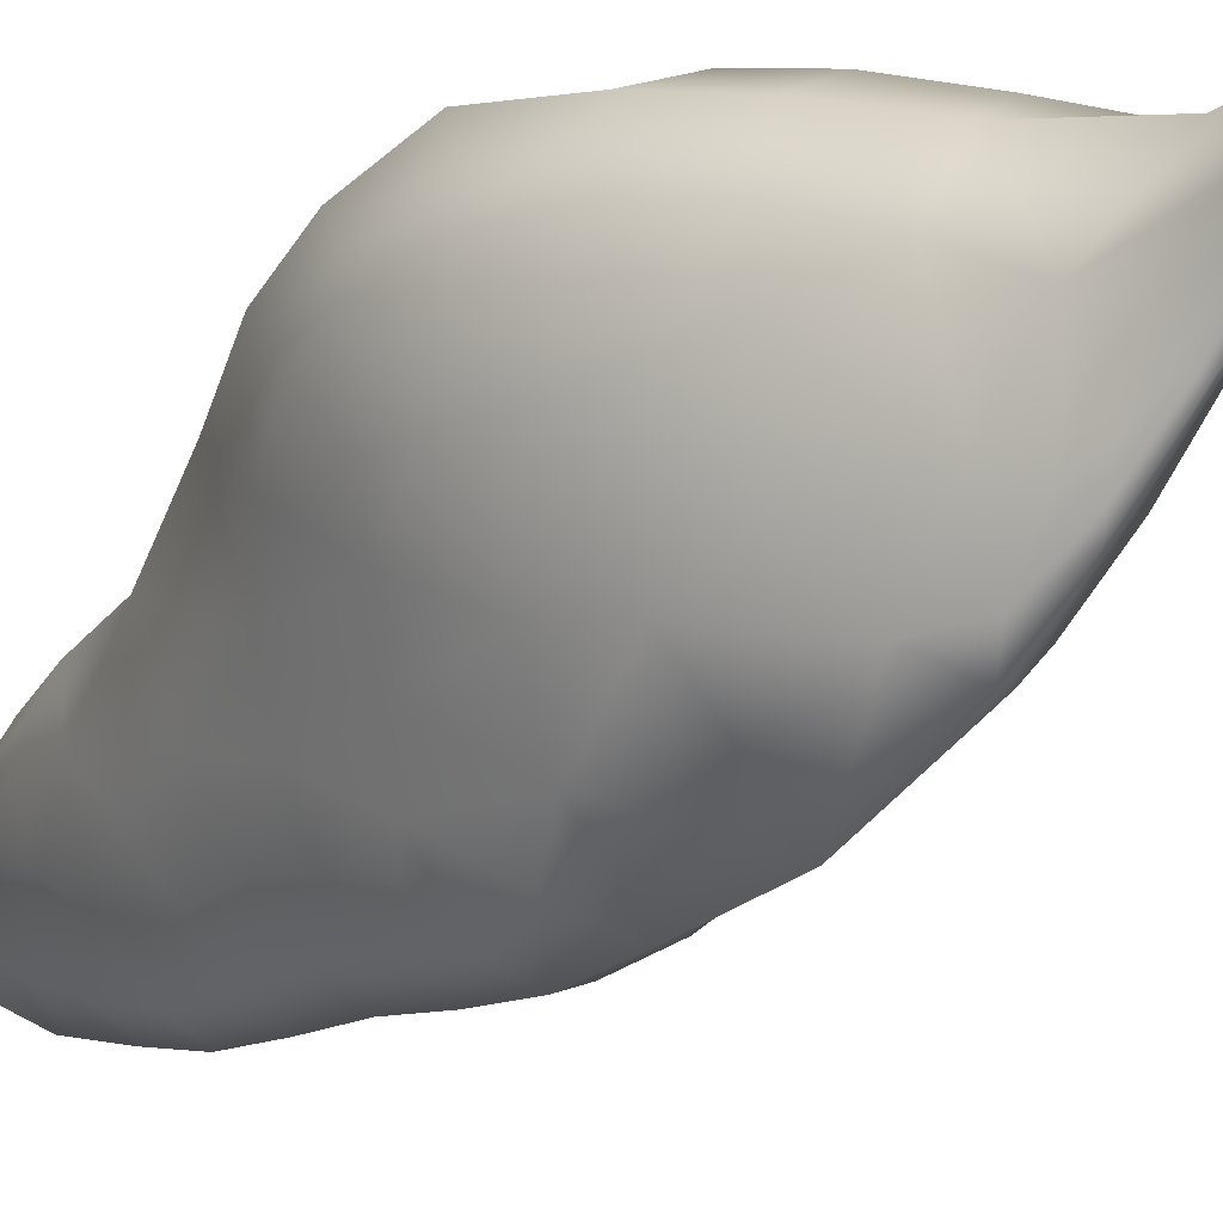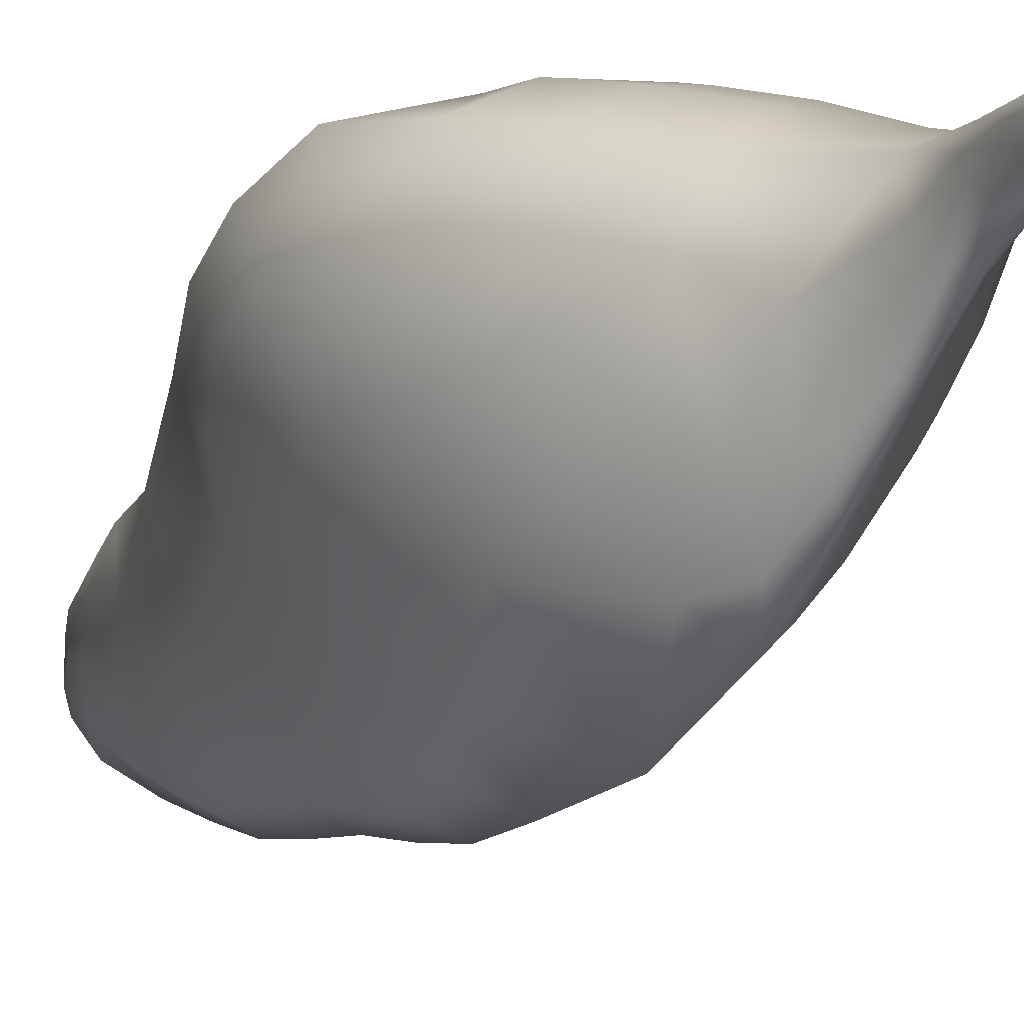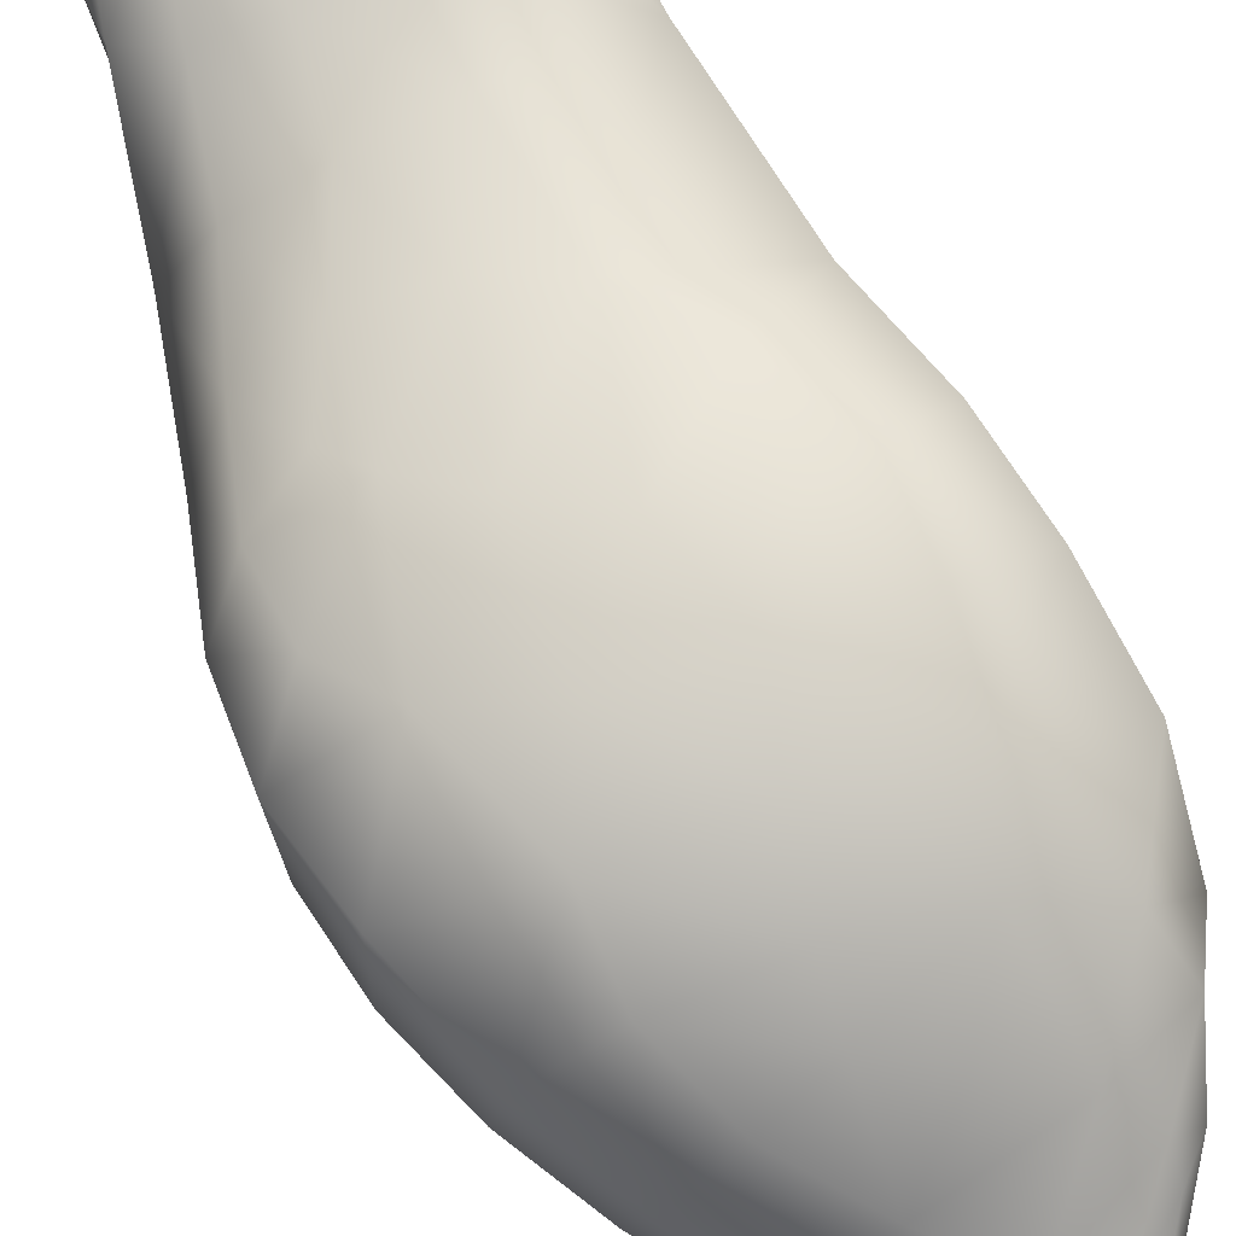
<metadata>
{"format":"obj","ext":"obj","renderer":"f3d","projection":"perspective","resolution":1024,"background":"white","views":[{"elev":-30.6,"azim":144.2,"up":"+Z"},{"elev":-21.9,"azim":153.3,"up":"+Z"},{"elev":79.1,"azim":155.5,"up":"+Z"}]}
</metadata>
<code>
o Plane.003_Plane.005
v 0.0538 0.5241 1.478
v 0.05295 0.5207 1.48
v 0.05361 0.5293 1.479
v 0.05504 0.5216 1.477
v 0.05463 0.5139 1.478
v 0.05226 0.5276 1.481
v 0.05525 0.5283 1.477
v 0.07713 0.3434 1.451
v 0.08166 0.3505 1.456
v 0.07925 0.33 1.457
v 0.07001 0.3495 1.442
v 0.07194 0.3667 1.441
v 0.08745 0.3311 1.471
v 0.07008 0.3315 1.447
v 0.06089 0.4313 1.529
v 0.04795 0.4387 1.526
v 0.05951 0.4192 1.535
v 0.07498 0.4358 1.524
v 0.06224 0.4517 1.516
v 0.03731 0.423 1.533
v 0.08218 0.4182 1.531
v 0.06182 0.4647 1.461
v 0.06411 0.4579 1.459
v 0.06002 0.4607 1.455
v 0.06125 0.4754 1.469
v 0.06377 0.4723 1.473
v 0.06216 0.445 1.447
v 0.05919 0.4763 1.466
v 0.02666 0.4346 1.483
v 0.03561 0.4409 1.472
v 0.02323 0.4223 1.482
v 0.0224 0.4403 1.495
v 0.03335 0.4541 1.486
v 0.03708 0.4246 1.462
v 0.01458 0.4243 1.502
v 0.07619 0.28 1.469
v 0.07953 0.2713 1.477
v 0.06967 0.2756 1.464
v 0.07889 0.2936 1.468
v 0.08602 0.2894 1.482
v 0.07059 0.2586 1.472
v 0.07008 0.294 1.459
v 0.01655 0.375 1.493
v 0.02284 0.3676 1.482
v 0.01182 0.3692 1.508
v 0.01686 0.3884 1.487
v 0.02992 0.3866 1.466
v 0.01806 0.3508 1.502
v 0.009178 0.3881 1.509
v 0.08827 0.3394 1.529
v 0.08248 0.3461 1.532
v 0.08019 0.3253 1.526
v 0.1006 0.3464 1.527
v 0.09976 0.3621 1.531
v 0.06428 0.3271 1.528
v 0.09473 0.3276 1.521
v 0.05737 0.5386 1.481
v 0.05882 0.5381 1.48
v 0.05574 0.5381 1.48
v 0.0575 0.5384 1.483
v 0.05986 0.537 1.482
v 0.05723 0.5368 1.479
v 0.05485 0.5372 1.483
v 0.05209 0.5066 1.493
v 0.05413 0.5108 1.492
v 0.05084 0.5093 1.491
v 0.05127 0.4988 1.495
v 0.05513 0.5 1.494
v 0.05225 0.5176 1.49
v 0.0488 0.4983 1.493
v 0.06273 0.5077 1.485
v 0.06237 0.5115 1.484
v 0.06341 0.511 1.487
v 0.06213 0.4999 1.483
v 0.06087 0.5022 1.481
v 0.06321 0.5185 1.486
v 0.06301 0.5001 1.487
v 0.05959 0.1952 1.508
v 0.05856 0.1933 1.515
v 0.05526 0.195 1.506
v 0.06479 0.2006 1.504
v 0.06542 0.2013 1.512
v 0.05225 0.1936 1.515
v 0.06042 0.2042 1.497
v 0.03738 0.2266 1.509
v 0.03701 0.2394 1.503
v 0.04192 0.2139 1.507
v 0.03409 0.2291 1.516
v 0.03094 0.2532 1.512
v 0.04509 0.2249 1.496
v 0.03958 0.2119 1.515
v 0.0689 0.2713 1.521
v 0.06073 0.2632 1.522
v 0.07708 0.2647 1.518
v 0.06838 0.2867 1.521
v 0.05283 0.2835 1.523
v 0.07003 0.2483 1.52
v 0.08184 0.285 1.517
v 0.05061 0.5069 1.485
v 0.05102 0.4995 1.483
v 0.04971 0.5093 1.487
v 0.05117 0.5112 1.484
v 0.05264 0.5022 1.481
v 0.04909 0.4984 1.487
v 0.05037 0.5175 1.486
v 0.1047 0.3734 1.489
v 0.1037 0.3872 1.486
v 0.1101 0.3655 1.504
v 0.0982 0.3671 1.479
v 0.09061 0.3866 1.465
v 0.1115 0.383 1.507
v 0.1039 0.3492 1.496
v 0.02993 0.4615 1.512
v 0.0377 0.473 1.506
v 0.02394 0.4555 1.512
v 0.02935 0.4555 1.516
v 0.04205 0.471 1.507
v 0.03403 0.4705 1.503
v 0.01849 0.4416 1.52
v 0.09001 0.4331 1.484
v 0.09208 0.437 1.497
v 0.09516 0.4211 1.482
v 0.08115 0.4406 1.473
v 0.07992 0.4529 1.488
v 0.1018 0.4194 1.503
v 0.08175 0.4246 1.462
v 0.05353 0.4647 1.461
v 0.05304 0.4753 1.469
v 0.05582 0.4607 1.455
v 0.05161 0.4577 1.459
v 0.04969 0.4717 1.472
v 0.05545 0.4763 1.466
v 0.05499 0.445 1.447
v 0.083 0.2407 1.5
v 0.08571 0.2469 1.506
v 0.07853 0.2276 1.499
v 0.08375 0.2489 1.495
v 0.08955 0.2649 1.503
v 0.07968 0.2299 1.508
v 0.07576 0.233 1.491
v 0.04372 0.3434 1.454
v 0.0508 0.3495 1.443
v 0.04165 0.3299 1.461
v 0.0392 0.3504 1.459
v 0.04875 0.3667 1.443
v 0.05077 0.3315 1.449
v 0.03361 0.3307 1.476
v 0.04499 0.3728 1.538
v 0.04988 0.3857 1.541
v 0.0287 0.368 1.535
v 0.05674 0.3646 1.538
v 0.07272 0.3817 1.539
v 0.02704 0.3869 1.537
v 0.03662 0.3494 1.532
v 0.05959 0.524 1.489
v 0.06157 0.5205 1.489
v 0.05884 0.53 1.488
v 0.05826 0.5205 1.49
v 0.06086 0.5114 1.491
v 0.06133 0.5281 1.487
v 0.05614 0.5282 1.488
v 0.06018 0.5241 1.478
v 0.05889 0.5216 1.477
v 0.06054 0.5293 1.479
v 0.06091 0.5206 1.48
v 0.0591 0.5139 1.478
v 0.0589 0.5283 1.477
v 0.06174 0.5274 1.481
v 0.04469 0.2794 1.472
v 0.04201 0.2933 1.472
v 0.05118 0.2754 1.465
v 0.04137 0.2699 1.481
v 0.03504 0.2881 1.488
v 0.05077 0.294 1.46
v 0.05026 0.2577 1.474
v 0.04491 0.2232 1.526
v 0.03858 0.2271 1.527
v 0.04971 0.2102 1.526
v 0.04678 0.2352 1.526
v 0.03662 0.2509 1.525
v 0.04367 0.2099 1.525
v 0.05576 0.2197 1.524
v 0.04392 0.4852 1.497
v 0.04703 0.4867 1.499
v 0.05213 0.4864 1.499
v 0.04894 0.4856 1.482
v 0.05194 0.4882 1.478
v 0.05425 0.4905 1.475
v 0.05953 0.4905 1.475
v 0.06135 0.4885 1.478
v 0.06285 0.4869 1.483
v 0.03034 0.4054 1.536
v 0.05587 0.4026 1.539
v 0.08203 0.3999 1.537
v 0.01011 0.4068 1.506
v 0.01988 0.4058 1.483
v 0.03583 0.4062 1.458
v 0.08411 0.4062 1.458
v 0.09975 0.4044 1.482
v 0.1085 0.4012 1.506
v 0.03219 0.464 1.498
v 0.02064 0.4477 1.507
v 0.01254 0.4308 1.516
v 0.09855 0.4188 1.521
v 0.08807 0.4386 1.513
v 0.07472 0.4578 1.503
v 0.05883 0.4389 1.442
v 0.05804 0.4583 1.452
v 0.05735 0.4762 1.464
v 0.05209 0.3059 1.524
v 0.07109 0.3064 1.523
v 0.08687 0.3068 1.518
v 0.03216 0.3094 1.488
v 0.04062 0.3117 1.469
v 0.05023 0.313 1.456
v 0.07061 0.313 1.454
v 0.08031 0.3119 1.465
v 0.08901 0.3102 1.481
v 0.1111 0.3746 1.523
v 0.1099 0.3556 1.519
v 0.1039 0.3352 1.512
v 0.06042 0.3329 1.443
v 0.06039 0.3528 1.437
v 0.0603 0.374 1.435
v 0.02089 0.3427 1.52
v 0.01443 0.3656 1.524
v 0.01114 0.3871 1.526
v 0.05488 0.5339 1.486
v 0.05794 0.5354 1.485
v 0.06061 0.5337 1.485
v 0.05281 0.5335 1.482
v 0.05416 0.5347 1.479
v 0.0558 0.5334 1.478
v 0.05854 0.5334 1.478
v 0.0602 0.5347 1.479
v 0.06144 0.5333 1.482
v 0.04798 0.4983 1.49
v 0.04957 0.5104 1.489
v 0.05061 0.52 1.488
v 0.05705 0.527 1.477
v 0.05694 0.5199 1.476
v 0.05684 0.5106 1.477
v 0.06282 0.5037 1.491
v 0.06321 0.5154 1.489
v 0.06299 0.5238 1.487
v 0.04914 0.1989 1.521
v 0.05541 0.1986 1.522
v 0.06238 0.2074 1.52
v 0.04607 0.2004 1.514
v 0.04883 0.2018 1.505
v 0.05347 0.2123 1.494
v 0.06738 0.218 1.491
v 0.07146 0.2131 1.5
v 0.07255 0.2145 1.509
v 0.08998 0.278 1.511
v 0.08444 0.2561 1.513
v 0.07743 0.2376 1.515
v 0.06042 0.2533 1.47
v 0.06042 0.2732 1.461
v 0.06042 0.2933 1.455
v 0.03964 0.2126 1.522
v 0.03381 0.2309 1.523
v 0.02984 0.2594 1.521
v 0.05118 0.5235 1.484
v 0.05206 0.5159 1.482
v 0.05388 0.5069 1.479
v 0.09541 0.3368 1.485
v 0.08863 0.3588 1.466
v 0.07808 0.3801 1.448
v 0.02163 0.4303 1.527
v 0.03464 0.4473 1.521
v 0.04944 0.4641 1.51
v 0.06846 0.432 1.448
v 0.07021 0.4493 1.463
v 0.06919 0.4654 1.479
v 0.04979 0.432 1.448
v 0.04597 0.4492 1.462
v 0.04369 0.4649 1.477
v 0.07267 0.2441 1.482
v 0.08236 0.2605 1.487
v 0.09004 0.2802 1.495
v 0.02597 0.3368 1.491
v 0.03228 0.3588 1.47
v 0.04249 0.3801 1.45
v 0.04907 0.3346 1.529
v 0.0713 0.355 1.535
v 0.09089 0.3741 1.535
v 0.05376 0.5237 1.489
v 0.05626 0.5154 1.491
v 0.05884 0.5037 1.493
v 0.06259 0.5236 1.483
v 0.06162 0.5159 1.482
v 0.0597 0.5069 1.479
v 0.04817 0.2409 1.485
v 0.03853 0.2563 1.493
v 0.03098 0.2757 1.503
v 0.06236 0.2339 1.521
v 0.052 0.251 1.523
v 0.04048 0.2726 1.523
v 0.04398 0.4814 1.49
v 0.06253 0.4842 1.494
v 0.0568 0.4957 1.476
v 0.009648 0.4108 1.526
v 0.1065 0.3952 1.528
v 0.05998 0.4075 1.432
v 0.02591 0.3058 1.517
v 0.09694 0.3079 1.504
v 0.06042 0.3134 1.45
v 0.05171 0.5293 1.486
v 0.06234 0.5295 1.484
v 0.05713 0.5313 1.477
v 0.04488 0.2036 1.519
v 0.0698 0.2216 1.516
v 0.06042 0.2302 1.481
f 4 2 1
f 5 265 2
f 241 5 4
f 242 266 5
f 1 6 3
f 3 231 232
f 2 264 6
f 6 309 231
f 1 7 4
f 4 240 241
f 3 233 7
f 7 311 240
f 11 9 8
f 9 269 268
f 223 12 11
f 224 269 12
f 9 10 8
f 13 217 10
f 268 13 9
f 267 218 13
f 8 14 11
f 11 222 223
f 10 216 14
f 14 308 222
f 15 19 16
f 19 271 16
f 205 19 18
f 206 272 19
f 15 20 17
f 20 193 17
f 271 20 16
f 270 192 20
f 15 21 18
f 21 205 18
f 17 194 21
f 194 204 21
f 22 26 23
f 23 275 274
f 190 26 25
f 191 275 26
f 23 24 22
f 27 208 24
f 274 27 23
f 273 207 27
f 22 28 25
f 25 189 190
f 24 209 28
f 209 189 28
f 29 33 30
f 30 278 277
f 202 33 32
f 201 278 33
f 29 34 31
f 31 197 196
f 277 34 30
f 276 197 34
f 31 32 29
f 35 202 32
f 196 35 31
f 195 203 35
f 36 40 37
f 37 281 280
f 39 218 40
f 40 307 281
f 37 38 36
f 41 259 38
f 280 41 37
f 279 258 41
f 36 42 39
f 42 217 39
f 38 260 42
f 260 216 42
f 46 44 43
f 47 283 44
f 196 47 46
f 197 284 47
f 43 48 45
f 48 226 45
f 44 282 48
f 282 225 48
f 43 49 46
f 46 195 196
f 45 227 49
f 227 195 49
f 53 51 50
f 51 287 286
f 220 54 53
f 219 287 54
f 51 52 50
f 55 211 52
f 286 55 51
f 285 210 55
f 50 56 53
f 53 221 220
f 52 212 56
f 56 307 221
f 57 61 58
f 61 235 58
f 229 61 60
f 230 236 61
f 57 62 59
f 62 232 59
f 235 62 58
f 234 233 62
f 57 63 60
f 63 229 60
f 232 63 59
f 231 228 63
f 64 68 65
f 65 290 289
f 67 185 68
f 68 301 290
f 65 66 64
f 69 238 66
f 289 69 65
f 288 239 69
f 64 70 67
f 70 184 67
f 66 237 70
f 237 183 70
f 71 75 72
f 72 293 292
f 74 189 75
f 75 302 293
f 72 73 71
f 76 244 73
f 292 76 72
f 291 245 76
f 71 77 74
f 74 191 190
f 73 243 77
f 77 301 191
f 78 82 79
f 82 247 79
f 81 254 82
f 254 248 82
f 78 83 80
f 80 249 250
f 247 83 79
f 246 249 83
f 80 81 78
f 84 253 81
f 250 84 80
f 251 252 84
f 88 86 85
f 89 295 86
f 262 89 88
f 263 296 89
f 85 90 87
f 87 251 250
f 86 294 90
f 90 314 251
f 85 91 88
f 88 261 262
f 87 249 91
f 91 312 261
f 92 96 93
f 93 299 298
f 95 210 96
f 96 306 299
f 93 94 92
f 97 256 94
f 298 97 93
f 297 257 97
f 92 98 95
f 98 211 95
f 94 255 98
f 98 307 212
f 99 103 100
f 100 188 187
f 102 266 103
f 103 302 188
f 99 104 101
f 101 237 238
f 187 104 100
f 186 237 104
f 101 102 99
f 105 265 102
f 238 105 101
f 239 264 105
f 109 107 106
f 110 199 107
f 268 110 109
f 269 198 110
f 106 111 108
f 108 219 220
f 107 200 111
f 111 304 219
f 106 112 109
f 109 267 268
f 220 112 108
f 221 267 112
f 113 117 114
f 117 184 114
f 116 272 117
f 272 185 117
f 113 118 115
f 115 201 202
f 114 183 118
f 118 300 201
f 115 116 113
f 119 271 116
f 202 119 115
f 203 270 119
f 120 124 121
f 121 206 205
f 274 124 123
f 275 206 124
f 121 122 120
f 125 199 122
f 205 125 121
f 204 200 125
f 120 126 123
f 126 274 123
f 122 198 126
f 198 273 126
f 127 131 128
f 128 186 187
f 130 278 131
f 131 300 186
f 127 132 129
f 129 209 208
f 128 188 132
f 188 209 132
f 129 130 127
f 133 277 130
f 208 133 129
f 207 276 133
f 137 135 134
f 138 256 135
f 280 138 137
f 281 255 138
f 134 139 136
f 136 254 253
f 135 257 139
f 139 313 254
f 134 140 137
f 137 279 280
f 136 252 140
f 140 314 279
f 144 142 141
f 145 223 142
f 144 284 145
f 284 224 145
f 141 146 143
f 143 215 214
f 142 222 146
f 146 308 215
f 143 144 141
f 147 283 144
f 214 147 143
f 213 282 147
f 151 149 148
f 152 193 149
f 286 152 151
f 287 194 152
f 148 153 150
f 150 227 226
f 149 192 153
f 192 227 153
f 148 154 151
f 151 285 286
f 226 154 150
f 225 285 154
f 158 156 155
f 159 244 156
f 289 159 158
f 290 243 159
f 155 160 157
f 157 230 229
f 156 245 160
f 160 310 230
f 155 161 158
f 158 288 289
f 157 228 161
f 161 309 288
f 165 163 162
f 166 241 163
f 292 166 165
f 293 242 166
f 162 167 164
f 164 234 235
f 163 240 167
f 167 311 234
f 162 168 165
f 165 291 292
f 164 236 168
f 168 310 291
f 169 173 170
f 170 213 214
f 172 296 173
f 173 306 213
f 169 174 171
f 171 260 259
f 214 174 170
f 215 260 174
f 171 172 169
f 175 295 172
f 259 175 171
f 258 294 175
f 179 177 176
f 180 262 177
f 298 180 179
f 299 263 180
f 176 181 178
f 178 246 247
f 177 261 181
f 181 312 246
f 176 182 179
f 179 297 298
f 178 248 182
f 182 313 297
f 4 5 2
f 5 266 265
f 241 242 5
f 242 302 266
f 1 2 6
f 3 6 231
f 2 265 264
f 6 264 309
f 1 3 7
f 4 7 240
f 3 232 233
f 7 233 311
f 11 12 9
f 9 12 269
f 223 224 12
f 224 305 269
f 9 13 10
f 13 218 217
f 268 267 13
f 267 307 218
f 8 10 14
f 11 14 222
f 10 217 216
f 14 216 308
f 15 18 19
f 19 272 271
f 205 206 19
f 206 301 272
f 15 16 20
f 20 192 193
f 271 270 20
f 270 303 192
f 15 17 21
f 21 204 205
f 17 193 194
f 194 304 204
f 22 25 26
f 23 26 275
f 190 191 26
f 191 301 275
f 23 27 24
f 27 207 208
f 274 273 27
f 273 305 207
f 22 24 28
f 25 28 189
f 24 208 209
f 209 302 189
f 29 32 33
f 30 33 278
f 202 201 33
f 201 300 278
f 29 30 34
f 31 34 197
f 277 276 34
f 276 305 197
f 31 35 32
f 35 203 202
f 196 195 35
f 195 303 203
f 36 39 40
f 37 40 281
f 39 217 218
f 40 218 307
f 37 41 38
f 41 258 259
f 280 279 41
f 279 314 258
f 36 38 42
f 42 216 217
f 38 259 260
f 260 308 216
f 46 47 44
f 47 284 283
f 196 197 47
f 197 305 284
f 43 44 48
f 48 225 226
f 44 283 282
f 282 306 225
f 43 45 49
f 46 49 195
f 45 226 227
f 227 303 195
f 53 54 51
f 51 54 287
f 220 219 54
f 219 304 287
f 51 55 52
f 55 210 211
f 286 285 55
f 285 306 210
f 50 52 56
f 53 56 221
f 52 211 212
f 56 212 307
f 57 60 61
f 61 236 235
f 229 230 61
f 230 310 236
f 57 58 62
f 62 233 232
f 235 234 62
f 234 311 233
f 57 59 63
f 63 228 229
f 232 231 63
f 231 309 228
f 64 67 68
f 65 68 290
f 67 184 185
f 68 185 301
f 65 69 66
f 69 239 238
f 289 288 69
f 288 309 239
f 64 66 70
f 70 183 184
f 66 238 237
f 237 300 183
f 71 74 75
f 72 75 293
f 74 190 189
f 75 189 302
f 72 76 73
f 76 245 244
f 292 291 76
f 291 310 245
f 71 73 77
f 74 77 191
f 73 244 243
f 77 243 301
f 78 81 82
f 82 248 247
f 81 253 254
f 254 313 248
f 78 79 83
f 80 83 249
f 247 246 83
f 246 312 249
f 80 84 81
f 84 252 253
f 250 251 84
f 251 314 252
f 88 89 86
f 89 296 295
f 262 263 89
f 263 306 296
f 85 86 90
f 87 90 251
f 86 295 294
f 90 294 314
f 85 87 91
f 88 91 261
f 87 250 249
f 91 249 312
f 92 95 96
f 93 96 299
f 95 211 210
f 96 210 306
f 93 97 94
f 97 257 256
f 298 297 97
f 297 313 257
f 92 94 98
f 98 212 211
f 94 256 255
f 98 255 307
f 99 102 103
f 100 103 188
f 102 265 266
f 103 266 302
f 99 100 104
f 101 104 237
f 187 186 104
f 186 300 237
f 101 105 102
f 105 264 265
f 238 239 105
f 239 309 264
f 109 110 107
f 110 198 199
f 268 269 110
f 269 305 198
f 106 107 111
f 108 111 219
f 107 199 200
f 111 200 304
f 106 108 112
f 109 112 267
f 220 221 112
f 221 307 267
f 113 116 117
f 117 185 184
f 116 271 272
f 272 301 185
f 113 114 118
f 115 118 201
f 114 184 183
f 118 183 300
f 115 119 116
f 119 270 271
f 202 203 119
f 203 303 270
f 120 123 124
f 121 124 206
f 274 275 124
f 275 301 206
f 121 125 122
f 125 200 199
f 205 204 125
f 204 304 200
f 120 122 126
f 126 273 274
f 122 199 198
f 198 305 273
f 127 130 131
f 128 131 186
f 130 277 278
f 131 278 300
f 127 128 132
f 129 132 209
f 128 187 188
f 188 302 209
f 129 133 130
f 133 276 277
f 208 207 133
f 207 305 276
f 137 138 135
f 138 255 256
f 280 281 138
f 281 307 255
f 134 135 139
f 136 139 254
f 135 256 257
f 139 257 313
f 134 136 140
f 137 140 279
f 136 253 252
f 140 252 314
f 144 145 142
f 145 224 223
f 144 283 284
f 284 305 224
f 141 142 146
f 143 146 215
f 142 223 222
f 146 222 308
f 143 147 144
f 147 282 283
f 214 213 147
f 213 306 282
f 151 152 149
f 152 194 193
f 286 287 152
f 287 304 194
f 148 149 153
f 150 153 227
f 149 193 192
f 192 303 227
f 148 150 154
f 151 154 285
f 226 225 154
f 225 306 285
f 158 159 156
f 159 243 244
f 289 290 159
f 290 301 243
f 155 156 160
f 157 160 230
f 156 244 245
f 160 245 310
f 155 157 161
f 158 161 288
f 157 229 228
f 161 228 309
f 165 166 163
f 166 242 241
f 292 293 166
f 293 302 242
f 162 163 167
f 164 167 234
f 163 241 240
f 167 240 311
f 162 164 168
f 165 168 291
f 164 235 236
f 168 236 310
f 169 172 173
f 170 173 213
f 172 295 296
f 173 296 306
f 169 170 174
f 171 174 260
f 214 215 174
f 215 308 260
f 171 175 172
f 175 294 295
f 259 258 175
f 258 314 294
f 179 180 177
f 180 263 262
f 298 299 180
f 299 306 263
f 176 177 181
f 178 181 246
f 177 262 261
f 181 261 312
f 176 178 182
f 179 182 297
f 178 247 248
f 182 248 313

</code>
